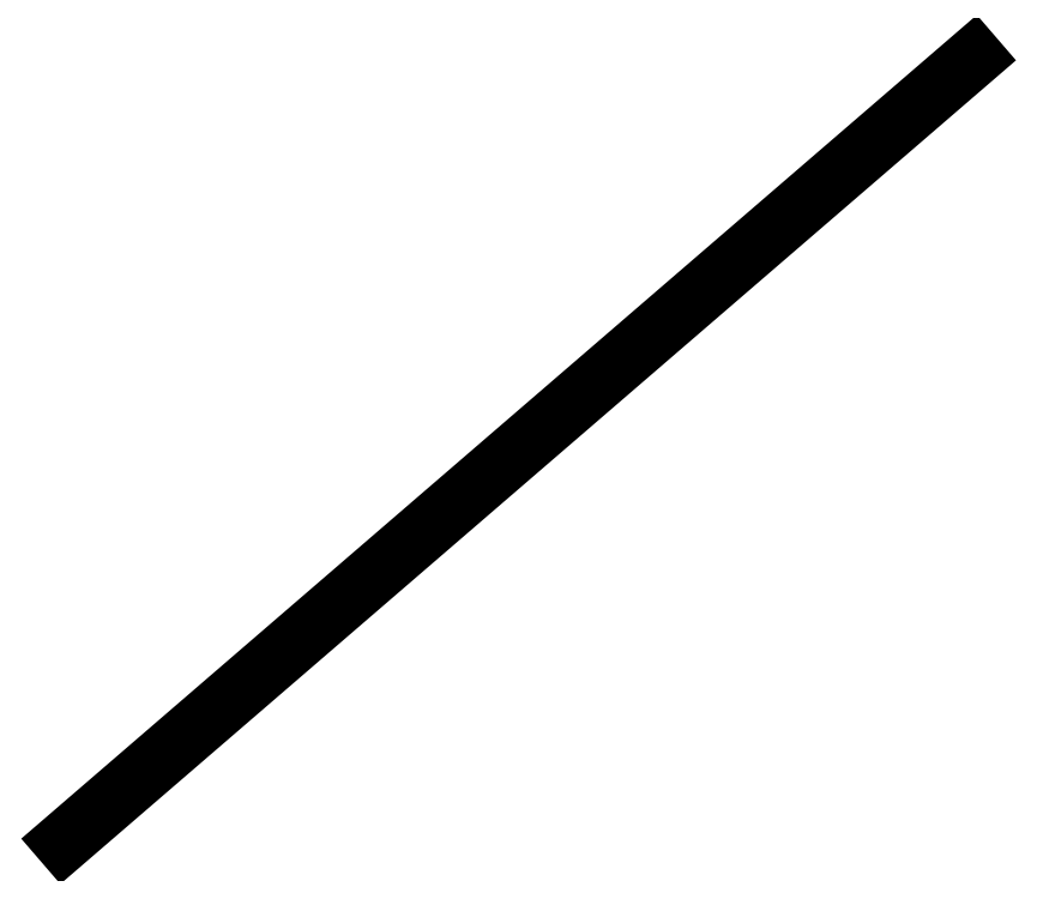
<metadata>
{"format":"dxf","ext":"dxf","renderer":"ezdxf+matplotlib","layout":"modelspace","background":"white","min_lineweight":24,"dpi":150}
</metadata>
<code>
0
SECTION
2
ENTITIES
0
LINE
8
0
10
2.3
20
4
11
5.2
21
6.5
0
ENDSEC
0
EOF

</code>
